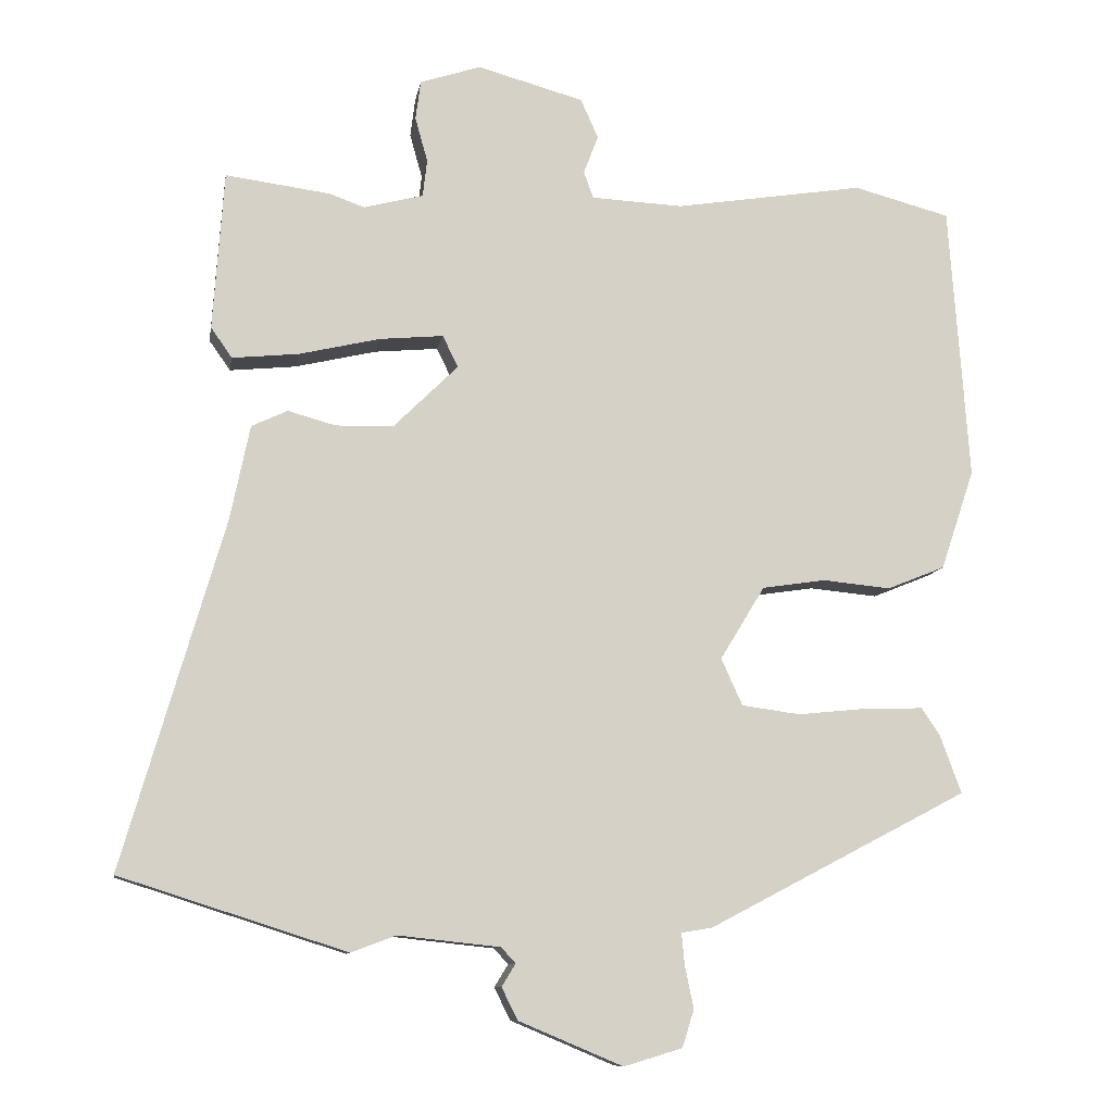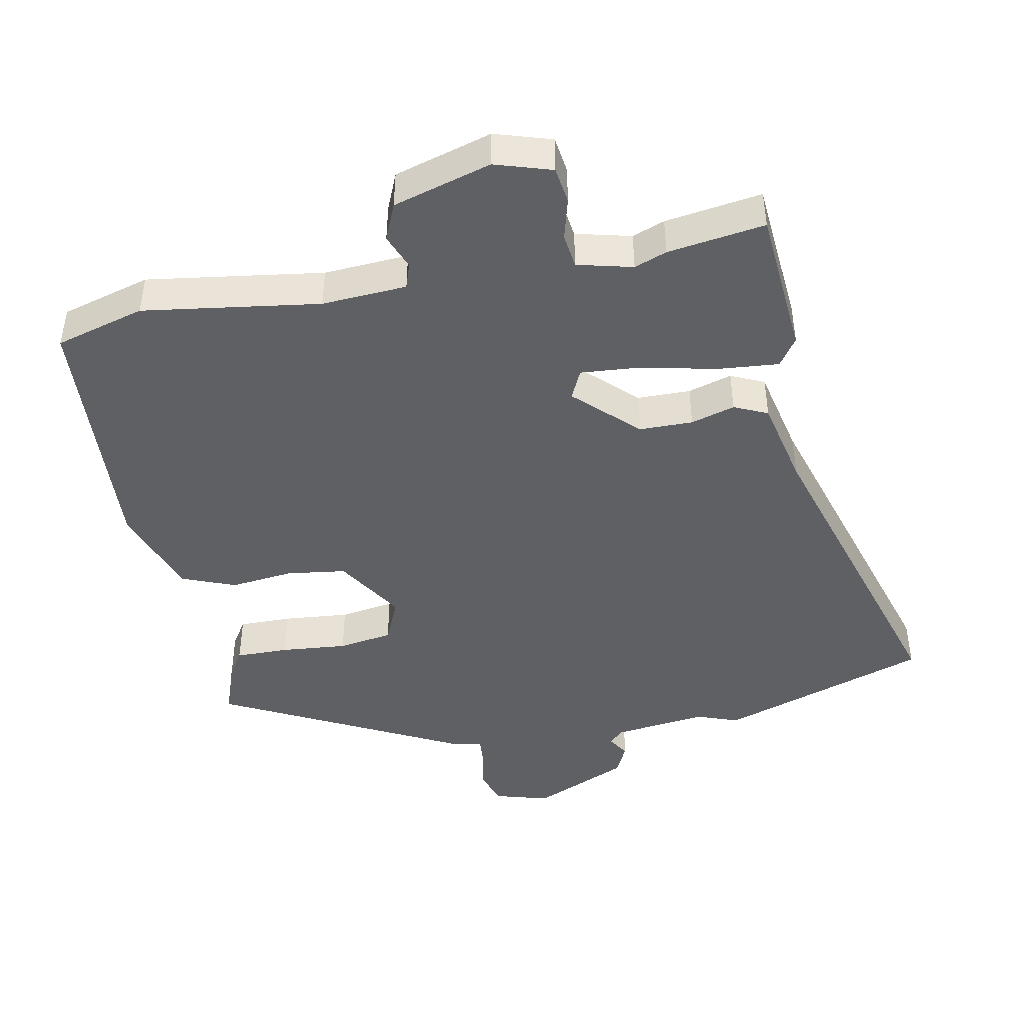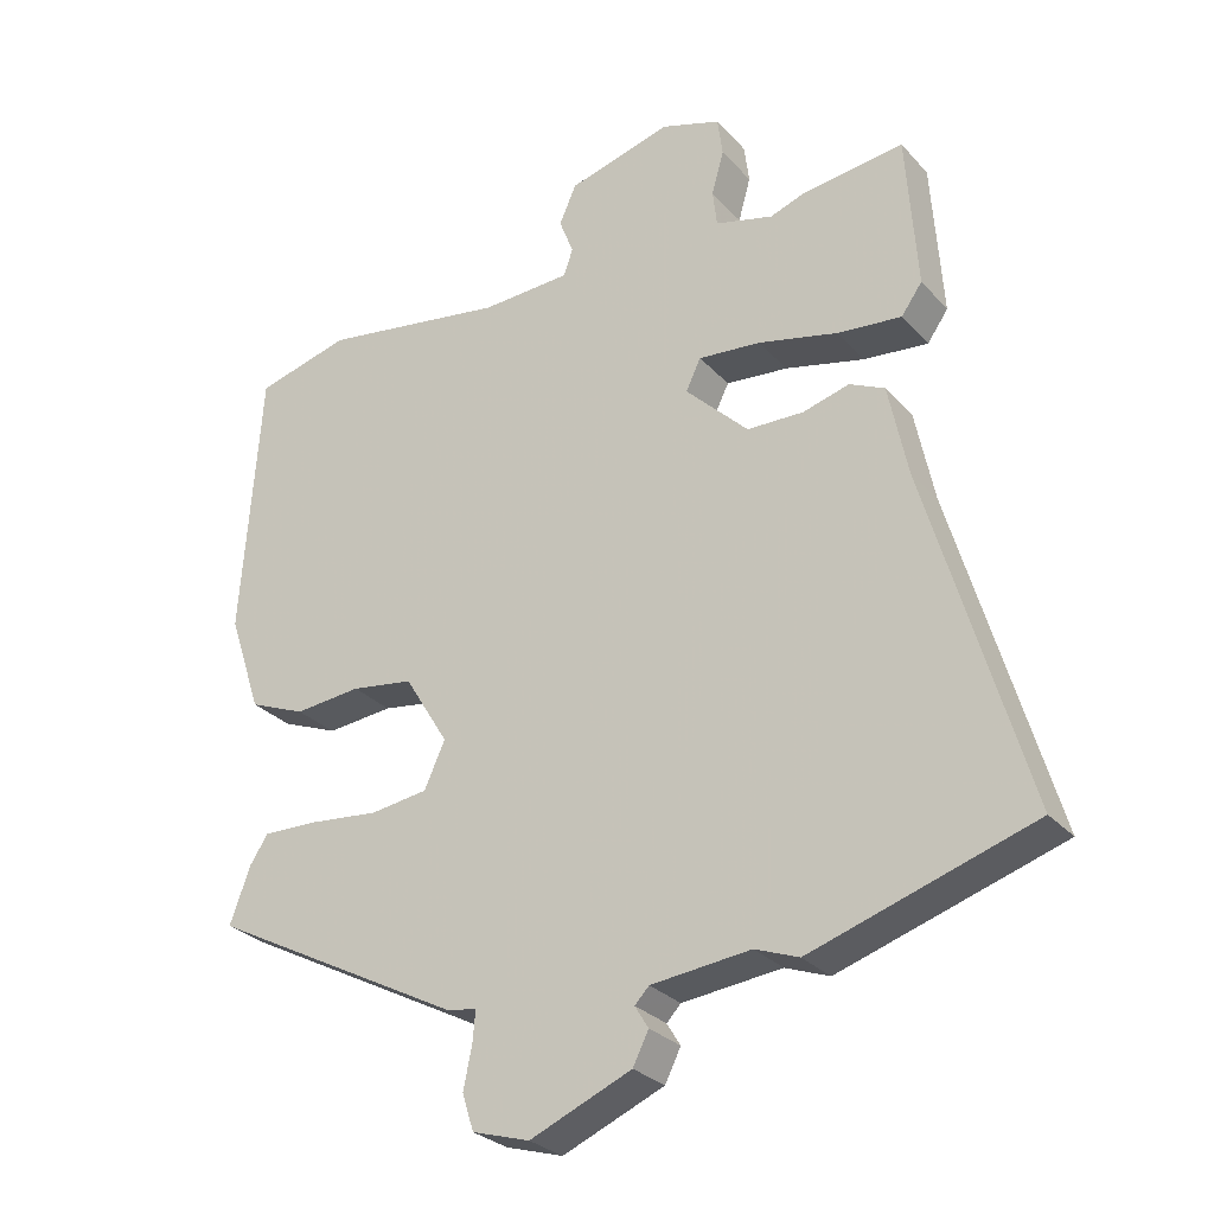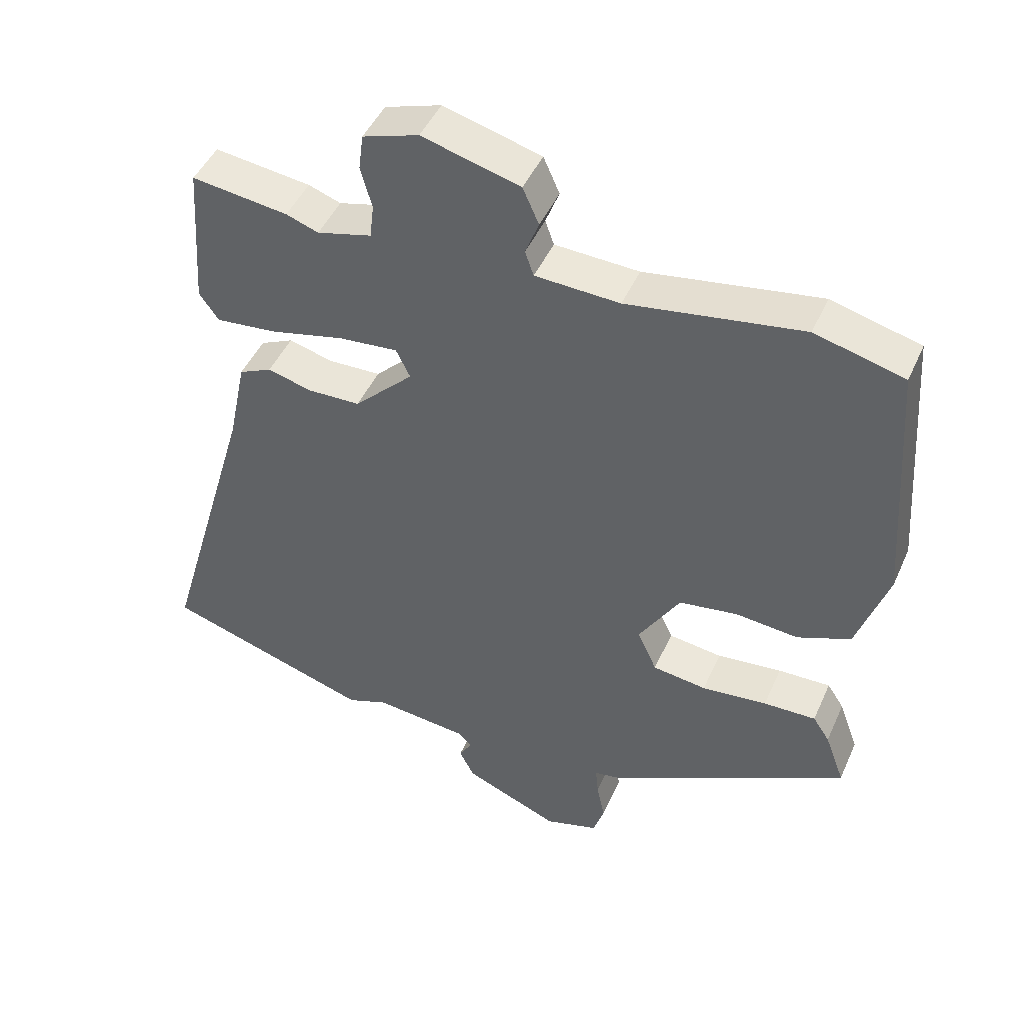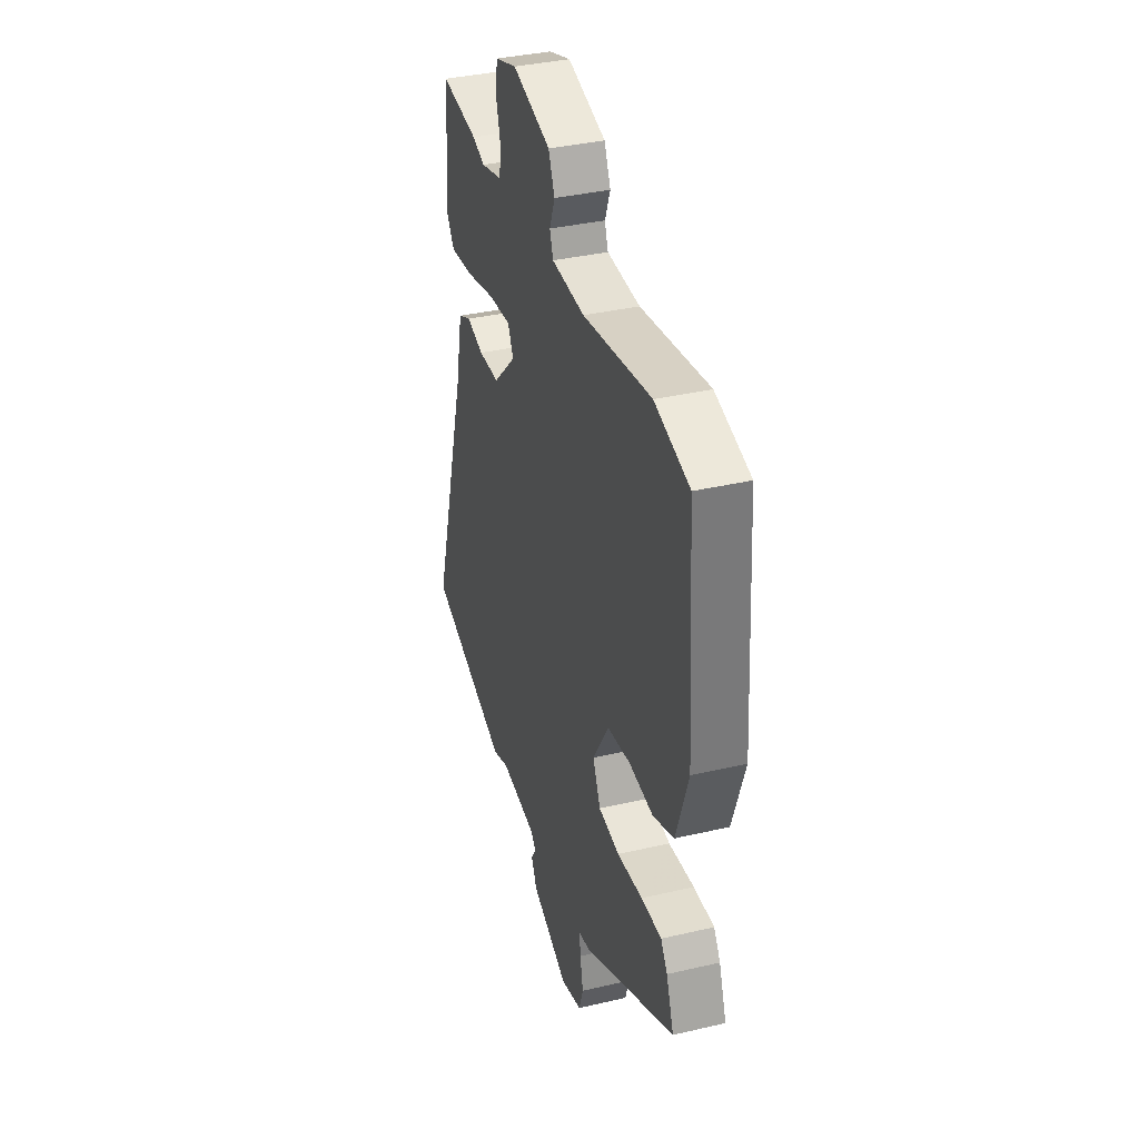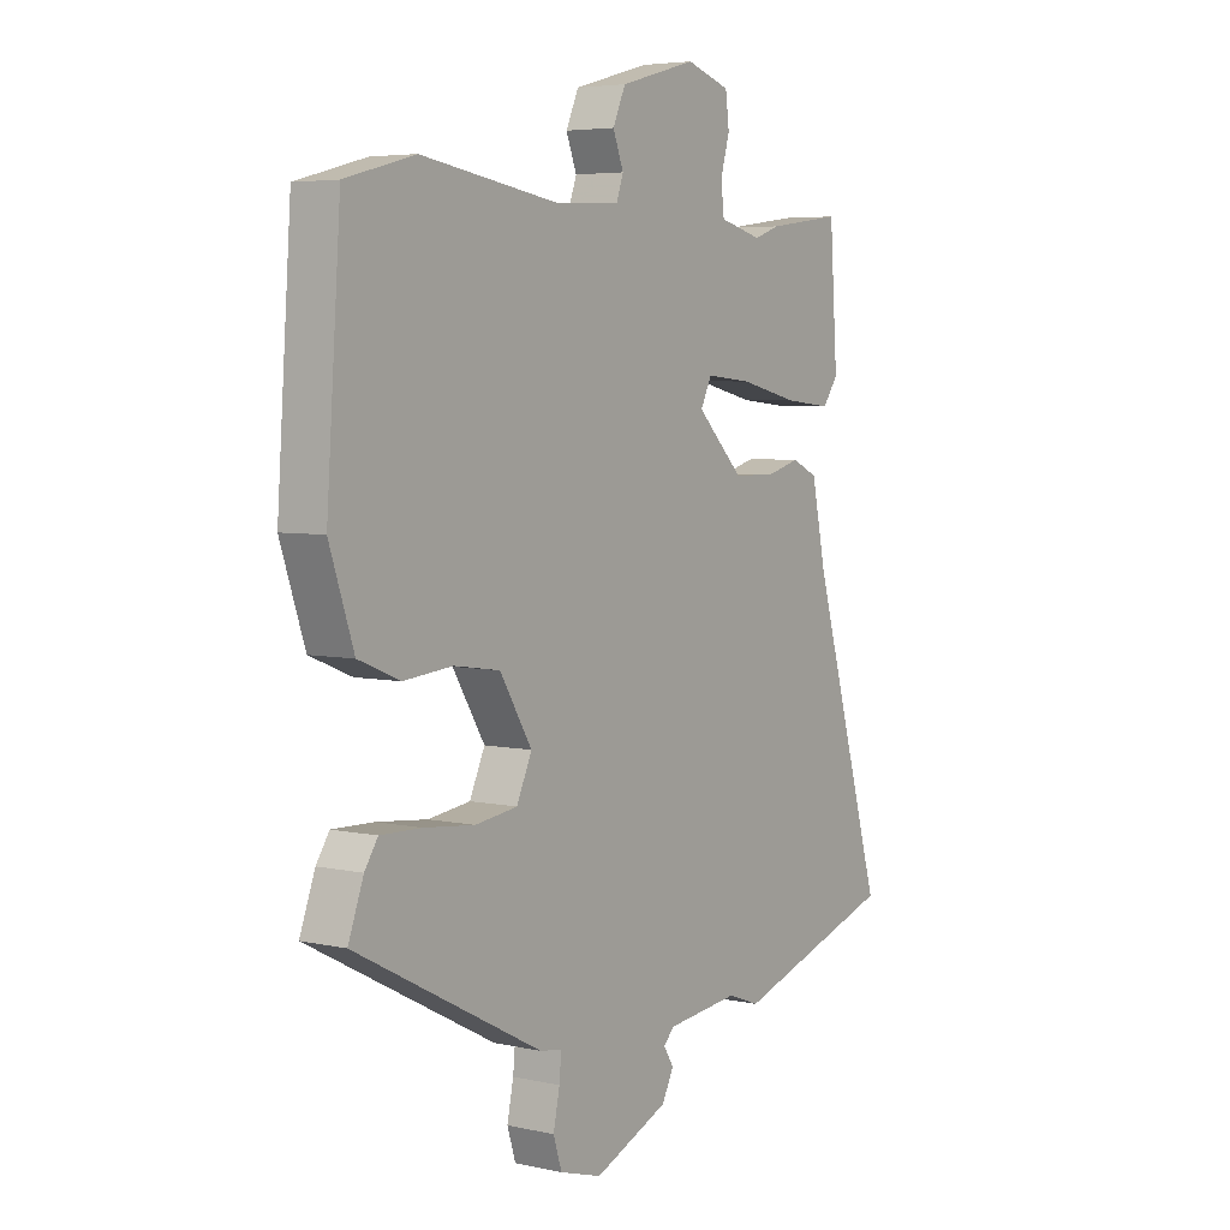
<metadata>
{"format":"obj","ext":"obj","renderer":"f3d","projection":"perspective","resolution":1024,"background":"white","views":[{"elev":-10.1,"azim":170.7,"up":"+Z"},{"elev":-44.8,"azim":11.8,"up":"+Y"},{"elev":-28.4,"azim":32.9,"up":"+Z"},{"elev":46.3,"azim":-156.8,"up":"+Z"},{"elev":36.4,"azim":-106.9,"up":"+Z"},{"elev":5.1,"azim":-55.2,"up":"+Z"}]}
</metadata>
<code>
v 0.641 0.07 -0.455
v 0.332 0.07 -0.554
v 0.271 0.07 -0.531
v 0.132 0.07 -0.546
v 0.112 0.07 -0.567
v 0.131 0.07 -0.598
v 0.109 0.07 -0.642
v -0.033 0.07 -0.702
v -0.113 0.07 -0.678
v -0.129 0.07 -0.627
v -0.117 0.07 -0.569
v -0.113 0.07 -0.526
v -0.155 0.07 -0.519
v -0.51 0.07 -0.333
v -0.481 0.07 -0.254
v -0.456 0.07 -0.216
v -0.378 0.07 -0.218
v -0.281 0.07 -0.228
v -0.201 0.07 -0.217
v -0.172 0.07 -0.153
v -0.233 0.07 -0.053
v -0.32 0.07 -0.04
v -0.413 0.07 -0.049
v -0.492 0.07 -0.017
v -0.538 0.07 0.12
v -0.511 0.07 0.497
v -0.379 0.07 0.532
v -0.12 0.07 0.491
v 0.005 0.07 0.497
v 0.018 0.07 0.534
v -0.002 0.07 0.586
v 0.022 0.07 0.64
v 0.167 0.07 0.68
v 0.25 0.07 0.653
v 0.257 0.07 0.599
v 0.24 0.07 0.538
v 0.246 0.07 0.487
v 0.327 0.07 0.466
v 0.375 0.07 0.483
v 0.518 0.07 0.502
v 0.533 0.07 0.285
v 0.504 0.07 0.244
v 0.414 0.07 0.253
v 0.303 0.07 0.279
v 0.216 0.07 0.287
v 0.195 0.07 0.244
v 0.283 0.07 0.157
v 0.362 0.07 0.155
v 0.427 0.07 0.173
v 0.476 0.07 0.15
v 0.503 0.07 0.02
v 0.641 0 -0.455
v 0.332 0 -0.554
v 0.271 0 -0.531
v 0.132 0 -0.546
v 0.112 0 -0.567
v 0.131 0 -0.598
v 0.109 0 -0.642
v -0.033 0 -0.702
v -0.113 0 -0.678
v -0.129 0 -0.627
v -0.117 0 -0.569
v -0.113 0 -0.526
v -0.155 0 -0.519
v -0.51 0 -0.333
v -0.481 0 -0.254
v -0.456 0 -0.216
v -0.378 0 -0.218
v -0.281 0 -0.228
v -0.201 0 -0.217
v -0.172 0 -0.153
v -0.233 0 -0.053
v -0.32 0 -0.04
v -0.413 0 -0.049
v -0.492 0 -0.017
v -0.538 0 0.12
v -0.511 0 0.497
v -0.379 0 0.532
v -0.12 0 0.491
v 0.005 0 0.497
v 0.018 0 0.534
v -0.002 0 0.586
v 0.022 0 0.64
v 0.167 0 0.68
v 0.25 0 0.653
v 0.257 0 0.599
v 0.24 0 0.538
v 0.246 0 0.487
v 0.327 0 0.466
v 0.375 0 0.483
v 0.518 0 0.502
v 0.533 0 0.285
v 0.504 0 0.244
v 0.414 0 0.253
v 0.303 0 0.279
v 0.216 0 0.287
v 0.195 0 0.244
v 0.283 0 0.157
v 0.362 0 0.155
v 0.427 0 0.173
v 0.476 0 0.15
v 0.503 0 0.02
f 48 49 50 51
f 1 2 3
f 51 1 3
f 48 51 3
f 47 48 3
f 46 47 3 4
f 42 43 44
f 41 42 44
f 40 41 44
f 39 40 44
f 38 39 44
f 37 38 44 45
f 36 37 45 46
f 34 35 36
f 33 34 36
f 32 33 36
f 31 32 36
f 30 31 36
f 29 30 36 46
f 26 27 28
f 25 26 28
f 24 25 28
f 23 24 28
f 22 23 28
f 28 29 46
f 22 28 46
f 21 22 46
f 16 17 18
f 15 16 18
f 14 15 18
f 13 14 18
f 12 13 18
f 12 18 19
f 9 10 11
f 8 9 11
f 7 8 11
f 6 7 11
f 5 6 11
f 5 11 12
f 46 4 5
f 21 46 5
f 20 21 5
f 5 12 19 20
f 102 101 100 99
f 54 53 52
f 54 52 102
f 54 102 99
f 54 99 98
f 55 54 98 97
f 95 94 93
f 95 93 92
f 95 92 91
f 95 91 90
f 95 90 89
f 96 95 89 88
f 97 96 88 87
f 87 86 85
f 87 85 84
f 87 84 83
f 87 83 82
f 87 82 81
f 97 87 81 80
f 79 78 77
f 79 77 76
f 79 76 75
f 79 75 74
f 79 74 73
f 97 80 79
f 97 79 73
f 97 73 72
f 69 68 67
f 69 67 66
f 69 66 65
f 69 65 64
f 69 64 63
f 70 69 63
f 62 61 60
f 62 60 59
f 62 59 58
f 62 58 57
f 62 57 56
f 63 62 56
f 56 55 97
f 56 97 72
f 56 72 71
f 71 70 63 56
f 1 52 53 2
f 2 53 54 3
f 3 54 55 4
f 4 55 56 5
f 5 56 57 6
f 6 57 58 7
f 7 58 59 8
f 8 59 60 9
f 9 60 61 10
f 10 61 62 11
f 11 62 63 12
f 12 63 64 13
f 13 64 65 14
f 14 65 66 15
f 15 66 67 16
f 16 67 68 17
f 17 68 69 18
f 18 69 70 19
f 19 70 71 20
f 20 71 72 21
f 21 72 73 22
f 22 73 74 23
f 23 74 75 24
f 24 75 76 25
f 25 76 77 26
f 26 77 78 27
f 27 78 79 28
f 28 79 80 29
f 29 80 81 30
f 30 81 82 31
f 31 82 83 32
f 32 83 84 33
f 33 84 85 34
f 34 85 86 35
f 35 86 87 36
f 36 87 88 37
f 37 88 89 38
f 38 89 90 39
f 39 90 91 40
f 40 91 92 41
f 41 92 93 42
f 42 93 94 43
f 43 94 95 44
f 44 95 96 45
f 45 96 97 46
f 46 97 98 47
f 47 98 99 48
f 48 99 100 49
f 49 100 101 50
f 50 101 102 51
f 51 102 52 1

</code>
